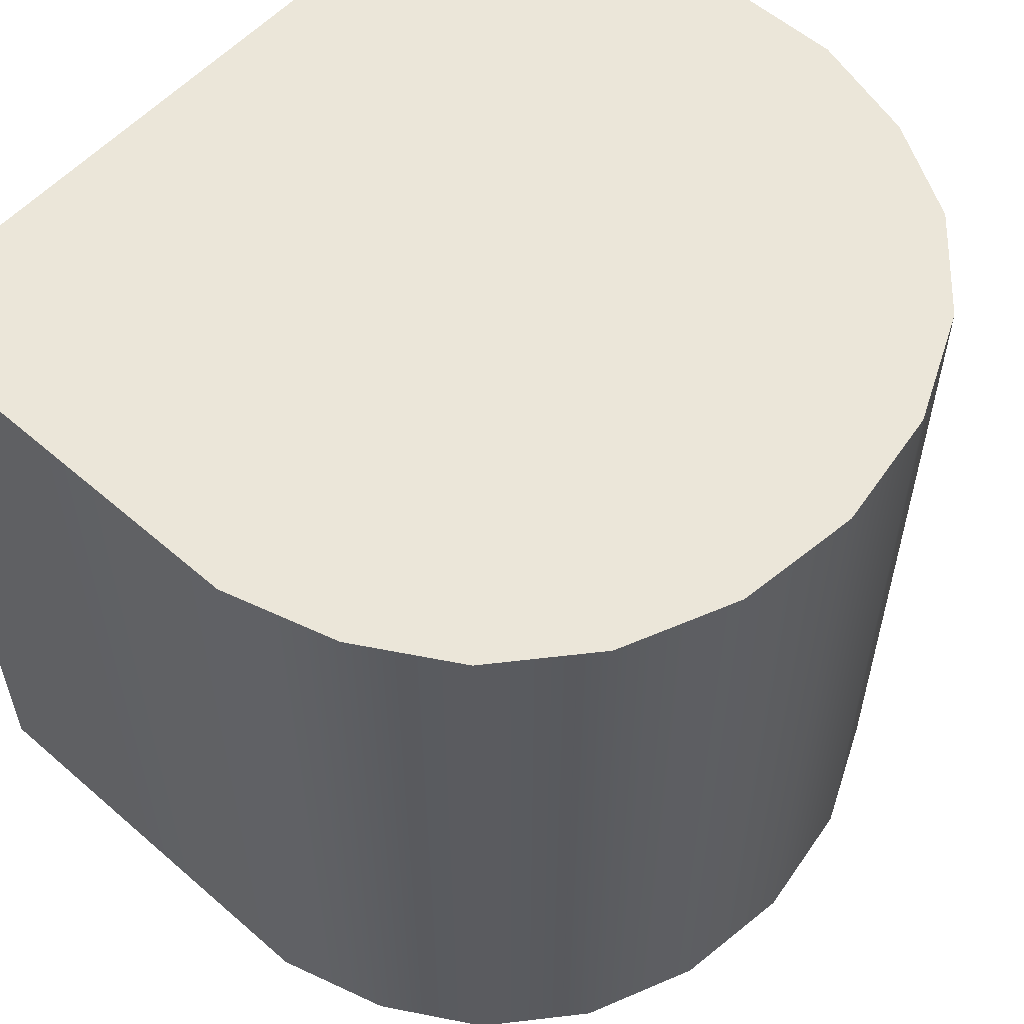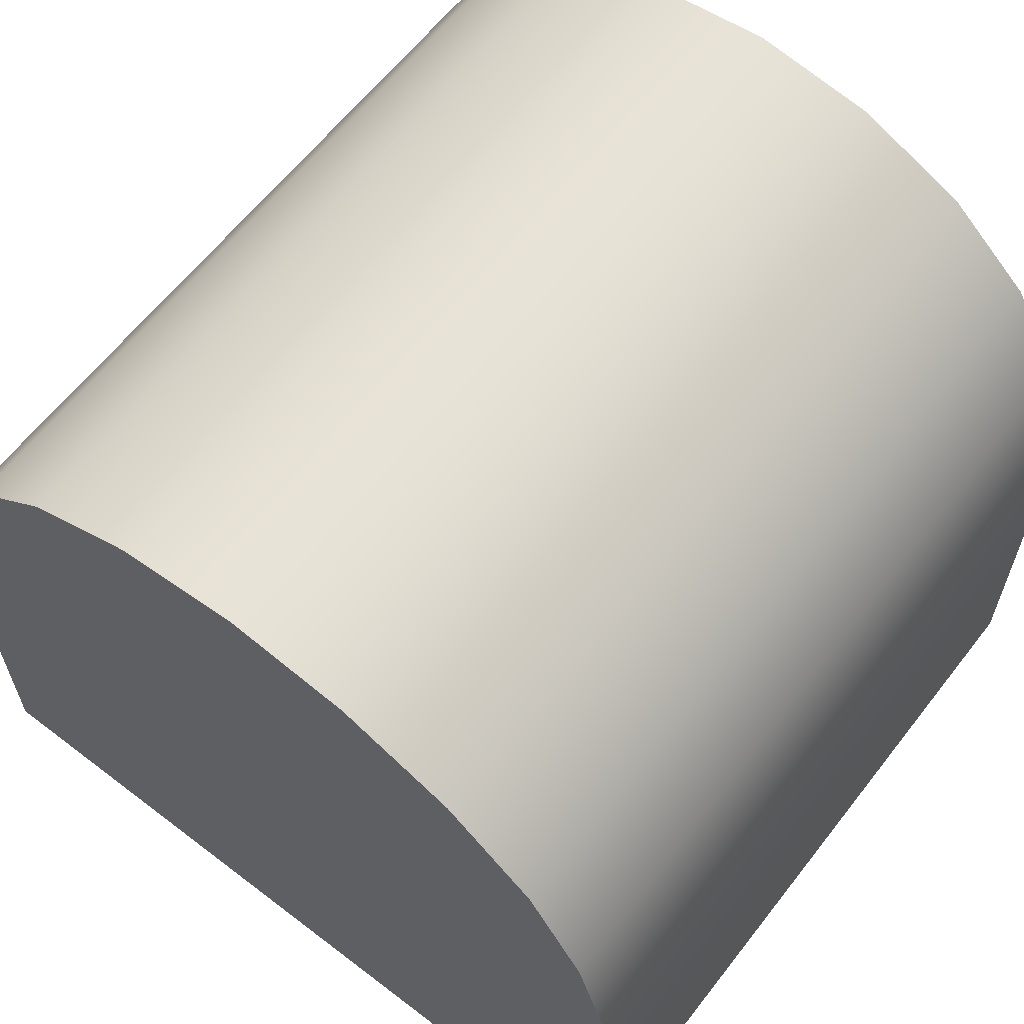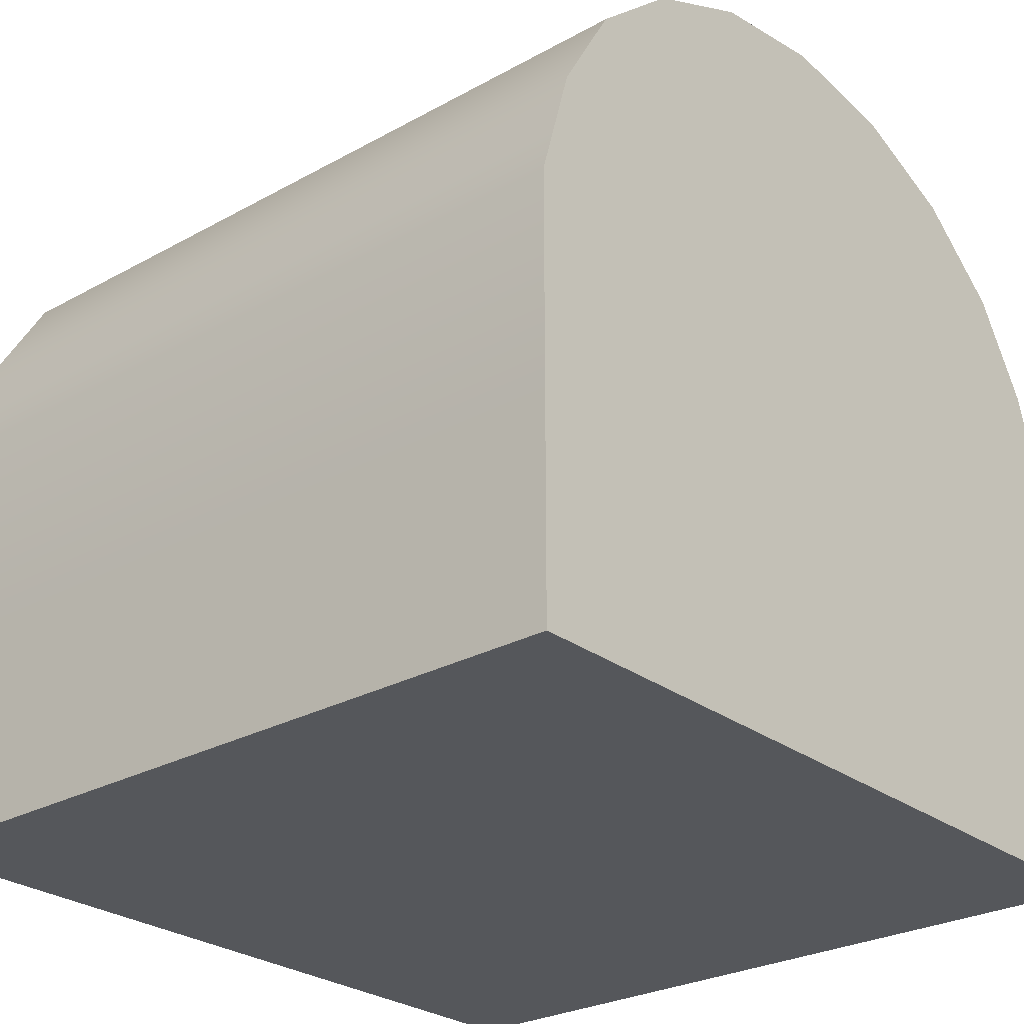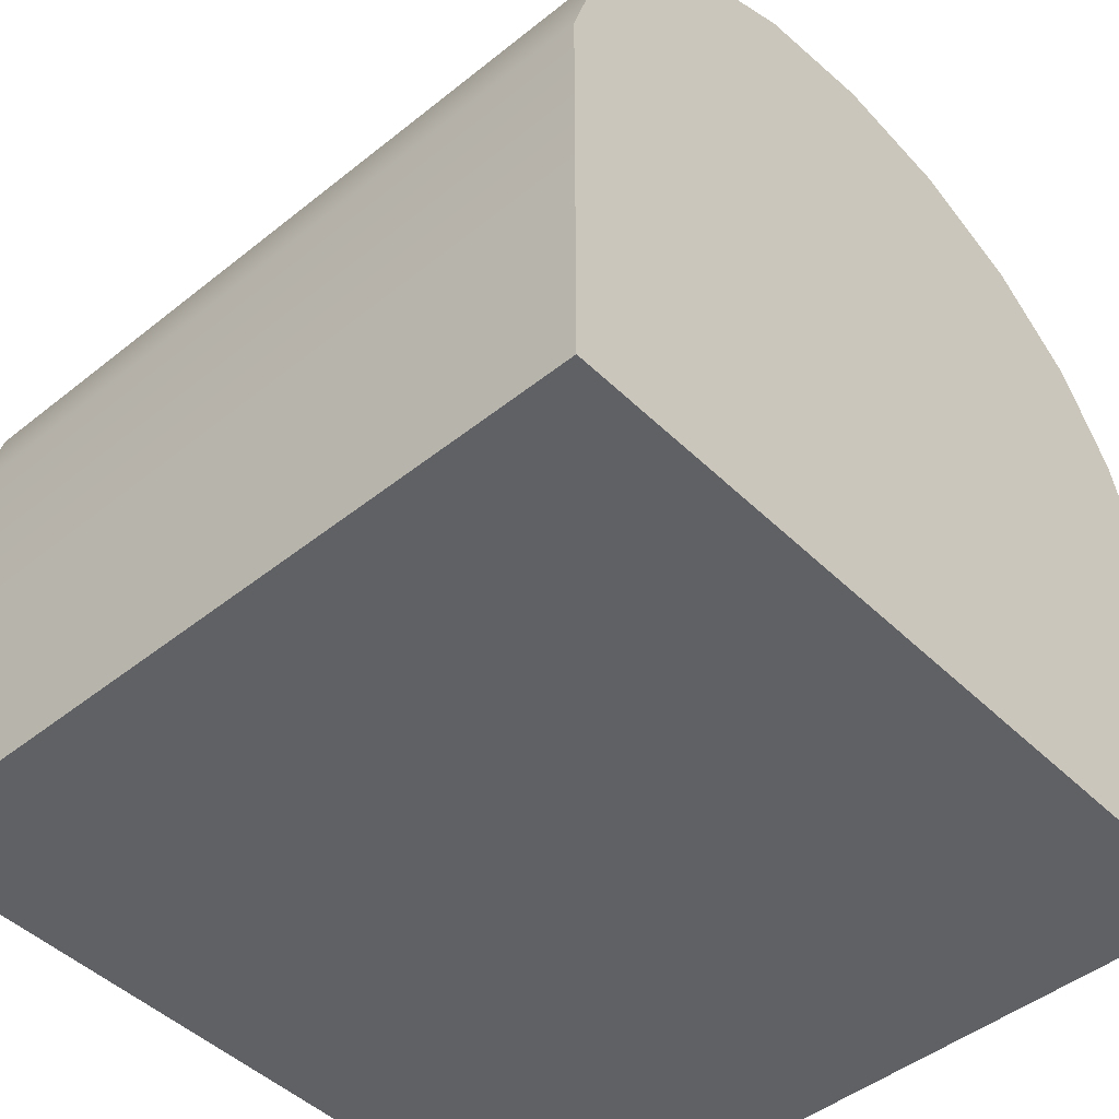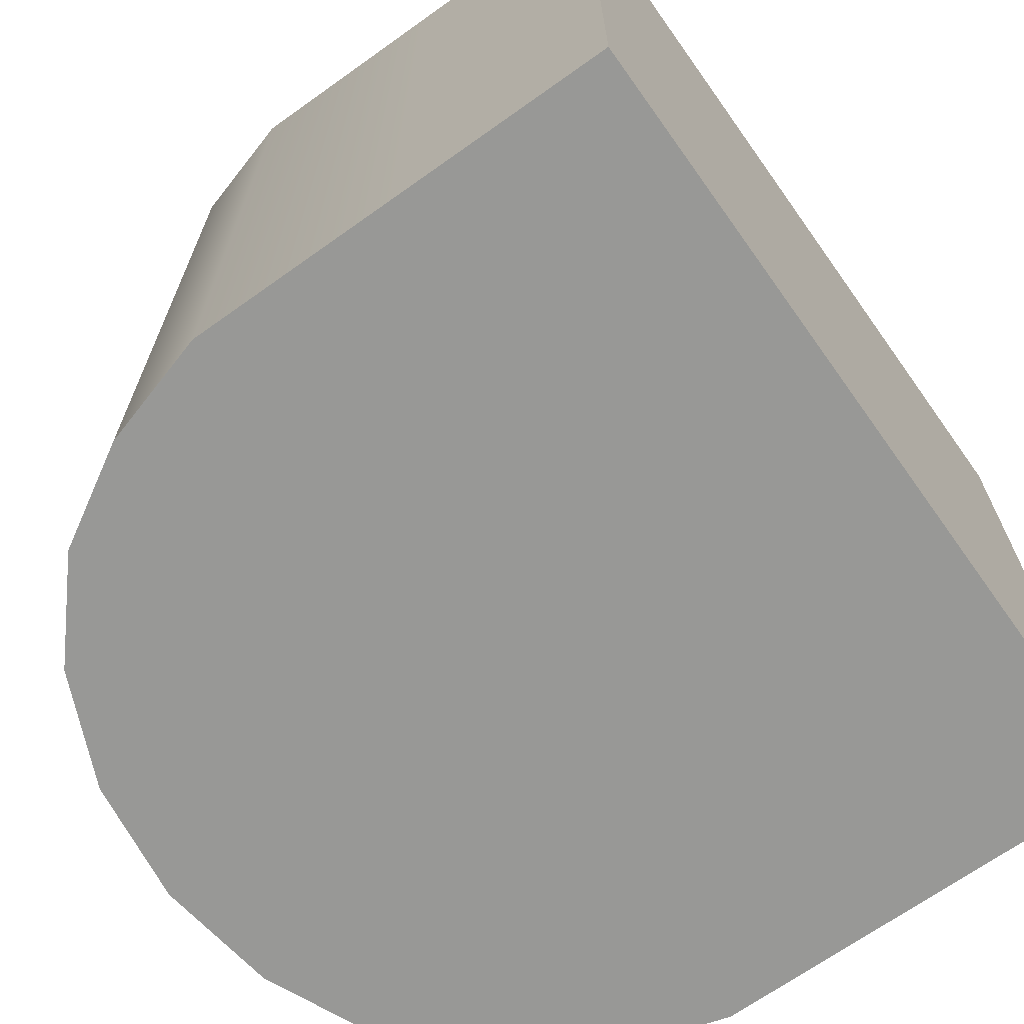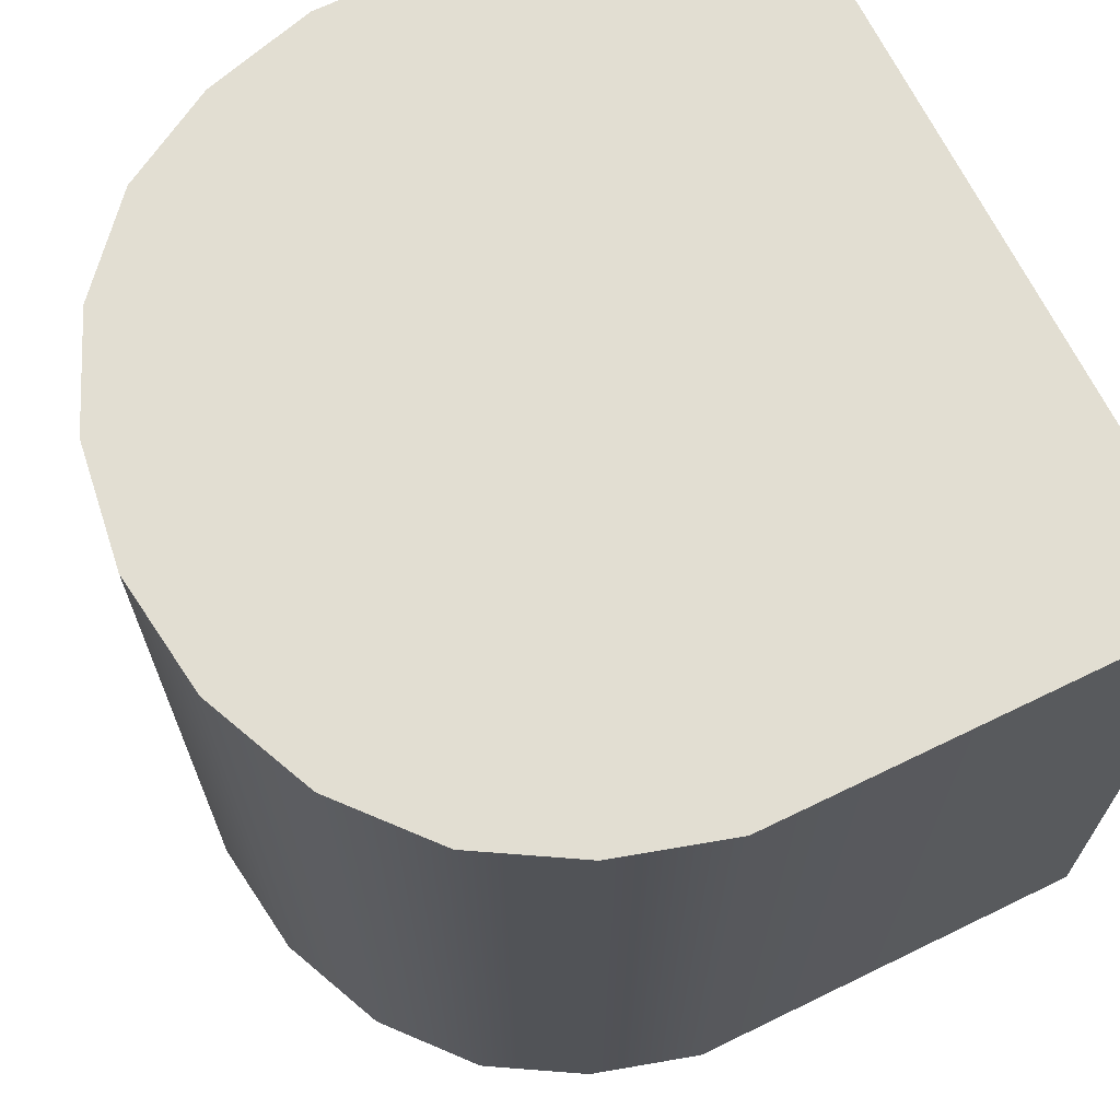
<metadata>
{"format":"obj","ext":"obj","renderer":"f3d","projection":"perspective","resolution":1024,"background":"white","views":[{"elev":56.9,"azim":132.1,"up":"+Z"},{"elev":62.3,"azim":37.8,"up":"+Y"},{"elev":-26.9,"azim":-49.2,"up":"+Y"},{"elev":-46.7,"azim":-47.7,"up":"+Y"},{"elev":-68.4,"azim":-54.5,"up":"+Z"},{"elev":67.8,"azim":-116.0,"up":"+Z"}]}
</metadata>
<code>
v 0.9558 1.391 -0.9851
v 0.8131 1.633 -0.9851
v 0.5907 1.826 -0.9851
v 0.3106 1.949 -0.9851
v 0 1.992 -0.9851
v -0.3106 1.949 -0.9851
v -0.5907 1.826 -0.9851
v -0.8131 1.633 -0.9851
v -0.9558 1.391 -0.9851
v 0.9558 1.391 0.9851
v 0.8131 1.633 0.9851
v 0.5907 1.826 0.9851
v 0.3106 1.949 0.9851
v 0 1.992 0.9851
v -0.3106 1.949 0.9851
v -0.5907 1.826 0.9851
v -0.8131 1.633 0.9851
v -0.9558 1.391 0.9851
v -1.038 0.02545 -0.9852
v 1.038 0.02553 -0.9851
v -1.038 0.02553 0.9851
v 1.038 0.02545 0.9852
v -1.038 1.108 -0.9851
v -1.038 1.108 0.9851
v 1.038 1.108 -0.9851
v 1.038 1.108 0.9851
v -1.038 0.5569 -0.9851
v 1.038 0.5569 -0.9851
v -1.038 0.5569 0.9851
v 1.038 0.5569 0.9851
v -0 0.02549 0.9852
v -0 0.5569 0.9851
v -0 1.108 0.9851
v -0 1.108 -0.9851
v -0 0.5569 -0.9851
v -0 0.02549 -0.9852
f 1 2 11 10
f 2 3 12 11
f 3 4 13 12
f 4 5 14 13
f 5 6 15 14
f 6 7 16 15
f 7 8 17 16
f 8 9 18 17
f 9 23 24 18
f 25 1 10 26
f 24 23 27 29
f 25 26 30 28
f 29 27 19 21
f 28 30 22 20
f 19 27 35 36
f 27 23 34 35
f 24 29 32 33
f 29 21 31 32
f 32 31 22 30
f 33 32 30 26
f 35 34 25 28
f 36 35 28 20
f 19 36 31 21
f 22 31 36 20
f 2 1 34
f 1 25 34
f 3 2 34
f 4 3 34
f 5 4 34
f 6 5 34
f 7 6 34
f 8 7 34
f 9 8 34
f 23 9 34
f 26 10 33
f 10 11 33
f 11 12 33
f 12 13 33
f 13 14 33
f 14 15 33
f 15 16 33
f 16 17 33
f 17 18 33
f 18 24 33

</code>
